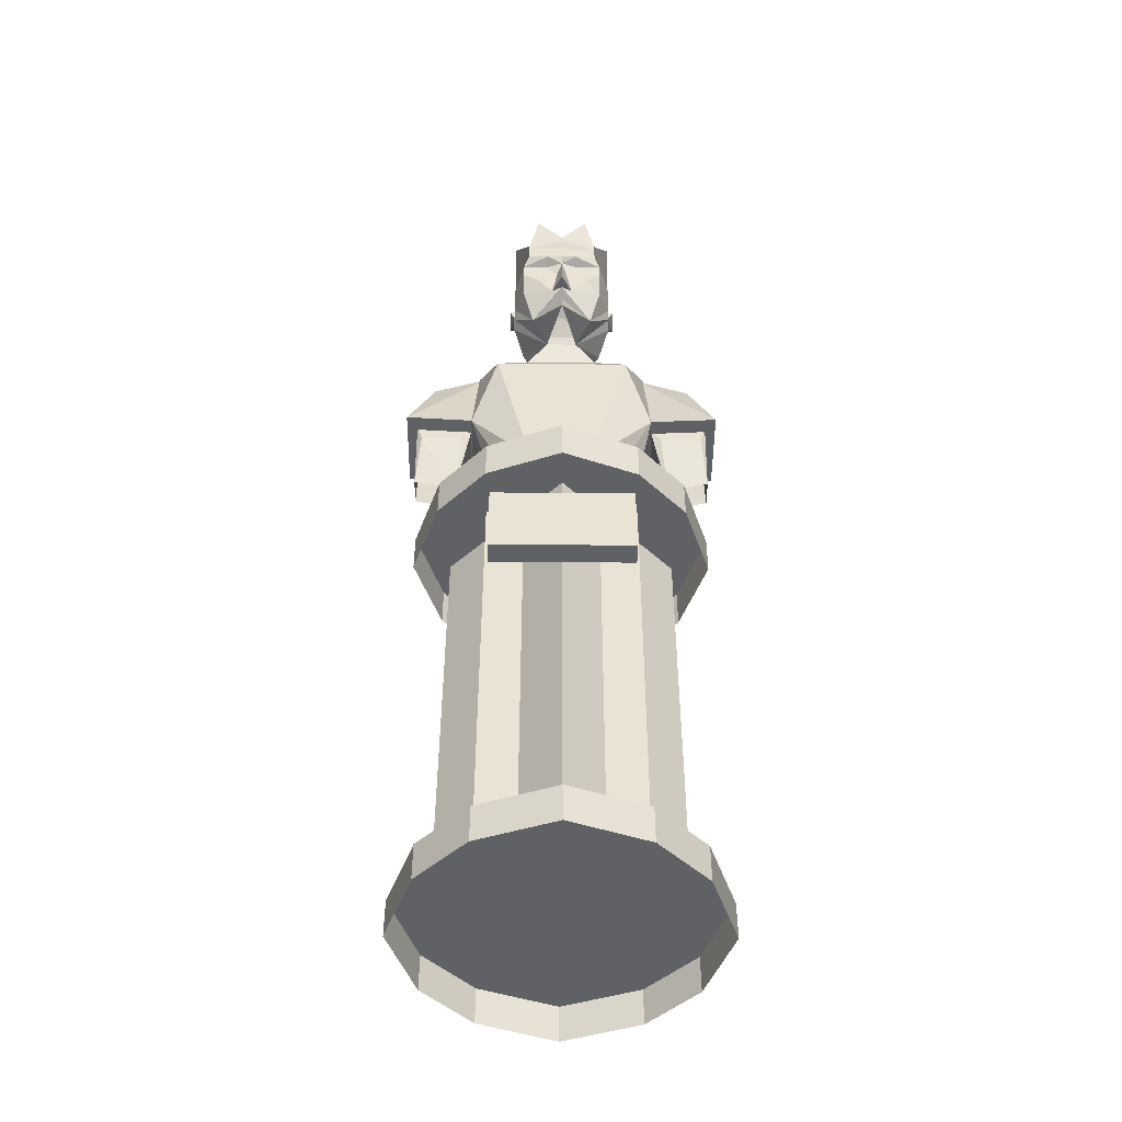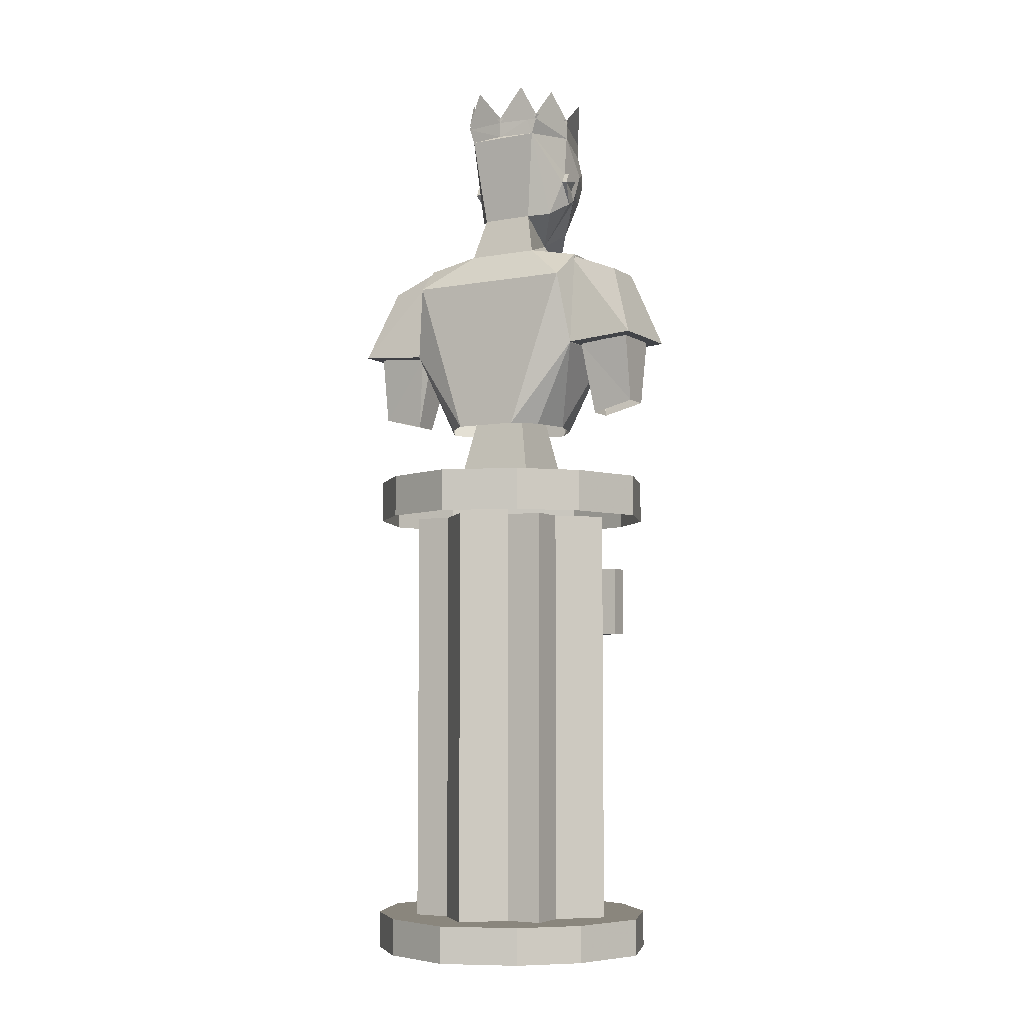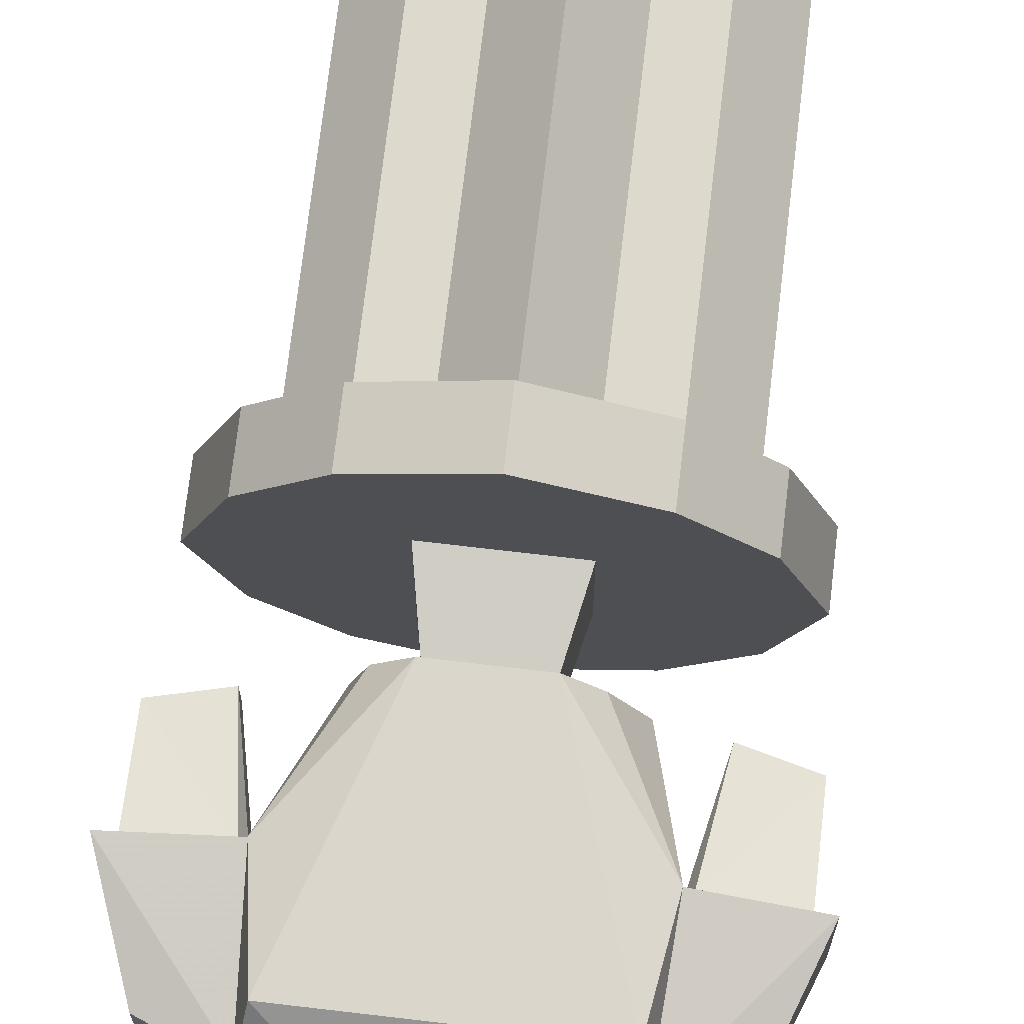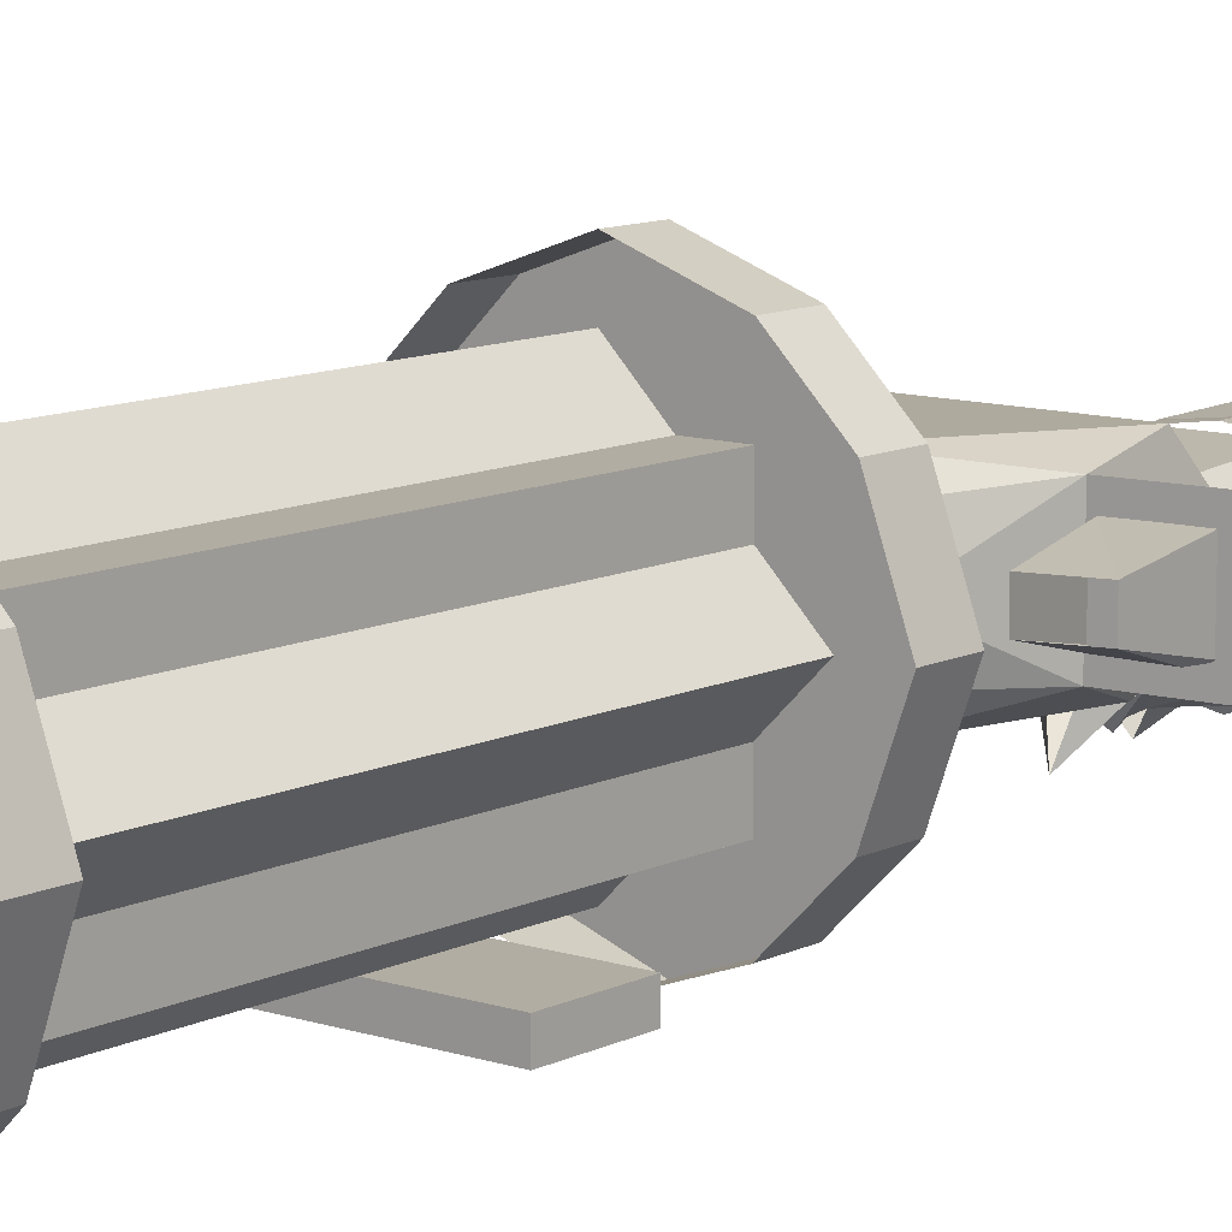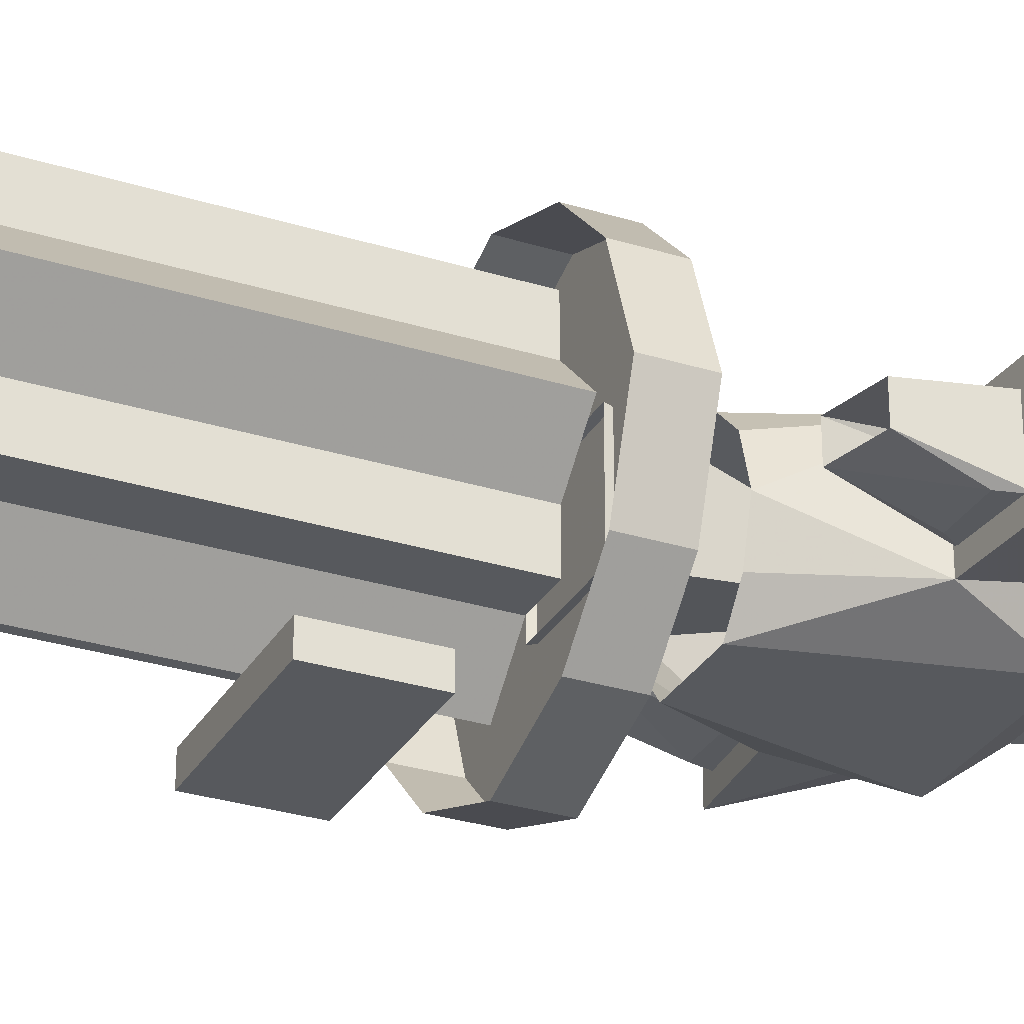
<metadata>
{"format":"obj","ext":"obj","renderer":"f3d","projection":"perspective","resolution":1024,"background":"white","views":[{"elev":-48.3,"azim":179.4,"up":"+Y"},{"elev":-5.6,"azim":29.4,"up":"+Y"},{"elev":71.9,"azim":-173.3,"up":"+Z"},{"elev":10.6,"azim":39.2,"up":"+Z"},{"elev":-29.6,"azim":65.3,"up":"+Z"}]}
</metadata>
<code>
v -0.1641 0.05469 0
v -0.1641 0.6797 0
v -0.1094 0.6797 0.05469
v -0.1094 0.05469 0.05469
v -0.1094 0.05469 0.1094
v -0.1094 0.6797 0.1094
v -0.05469 0.6797 0.1094
v -0.05469 0.05469 0.1094
v 0 0.05469 0.1641
v 0 0.6797 0.1641
v 0.05469 0.6797 0.1094
v 0.05469 0.05469 0.1094
v 0.1094 0.05469 0.1094
v 0.1094 0.6797 0.1094
v 0.1094 0.6797 0.05469
v 0.1094 0.05469 0.05469
v 0.1641 0.05469 0
v 0.1641 0.6797 0
v 0.1094 0.6797 -0.05469
v 0.1094 0.05469 -0.05469
v 0.1094 0.05469 -0.1094
v 0.1094 0.6797 -0.1094
v 0.05469 0.6797 -0.1094
v 0.05469 0.05469 -0.1094
v 0 0.05469 -0.1641
v 0 0.6797 -0.1641
v -0.05469 0.6797 -0.1094
v -0.05469 0.05469 -0.1094
v -0.1094 0.05469 -0.1094
v -0.1094 0.6797 -0.1094
v -0.1094 0.6797 -0.05469
v -0.1094 0.05469 -0.05469
v 0 0.7422 -0.2188
v -0.1094 0.7422 -0.1797
v -0.1094 0.6797 -0.1797
v 0 0.6797 -0.2188
v 0.1094 0.7422 -0.1797
v -0.1797 0.7422 -0.1094
v -0.1797 0.6797 -0.1094
v -0.2188 0.7422 0
v -0.2188 0.6797 0
v -0.1797 0.7422 0.1094
v -0.1797 0.6797 0.1094
v -0.1094 0.7422 0.1797
v -0.1094 0.6797 0.1797
v 0 0.7422 0.2188
v 0 0.6797 0.2188
v 0.1094 0.7422 0.1797
v 0.1094 0.6797 0.1797
v 0.1797 0.7422 0.1094
v 0.1797 0.6797 0.1094
v 0.2188 0.7422 0
v 0.2188 0.6797 0
v 0.1797 0.7422 -0.1094
v 0.1797 0.6797 -0.1094
v 0.1094 0.6797 -0.1797
v 0.1094 0.05469 -0.1797
v 0.1797 0.05469 -0.1094
v 0.2188 0.05469 0
v 0.1797 0.05469 0.1094
v 0.1094 0.05469 0.1797
v 0 0.05469 0.2188
v -0.1094 0.05469 0.1797
v -0.1797 0.05469 0.1094
v -0.2188 0.05469 0
v -0.1797 0.05469 -0.1094
v -0.1094 0.05469 -0.1797
v 0 0.05469 -0.2188
v 0 0 -0.2188
v 0.1094 0 -0.1797
v 0.1797 0 -0.1094
v 0.2188 0 0
v 0.1797 0 0.1094
v 0.1094 0 0.1797
v 0 0 0.2188
v -0.1094 0 0.1797
v -0.1797 0 0.1094
v -0.2188 0 0
v -0.1797 0 -0.1094
v -0.1094 0 -0.1797
v -0.1016 0.6094 -0.2031
v -0.1016 0.5 -0.2031
v 0.1016 0.5 -0.2031
v 0.1016 0.6094 -0.2031
v 0.1016 0.6094 -0.1719
v -0.1016 0.6094 -0.1719
v -0.1016 0.5 -0.1719
v 0.1016 0.5 -0.1719
v -0.1328 1.102 -0.03125
v -0.1328 1.102 0.03125
v -0.1406 0.9531 0.0625
v -0.1406 0.9531 -0.0625
v -0.1016 1.062 -0.09375
v -0.05469 1.117 0.03125
v -0.125 1.062 0.07812
v -0.04688 0.8281 0.08594
v -0.07812 0.8281 0.05469
v -0.1094 0.8281 0
v -0.07812 0.8281 -0.05469
v -0.04688 0.8281 -0.09375
v 0 1.062 -0.09375
v -0.05469 1.109 -0.0625
v -0.02344 1.148 -0.07031
v -0.03906 1.18 0.01562
v 0.03906 1.18 0.01562
v 0.05469 1.117 0.03125
v 0 1.062 0.07812
v 0.04688 0.8281 0.08594
v 0.125 1.062 0.07812
v 0.1406 0.9531 0.0625
v 0.07812 0.8281 0.05469
v 0.09375 0.8281 0
v 0.1406 0.9531 -0.0625
v 0.07812 0.8281 -0.05469
v 0.04688 0.8281 -0.09375
v 0.1016 1.062 -0.09375
v 0.1328 1.102 0.03125
v 0.1328 1.102 -0.03125
v 0.05469 1.109 -0.0625
v 0.02344 1.148 -0.07031
v 0.2031 1.07 0.03125
v 0.125 1.102 0.03125
v 0.125 1.102 -0.03125
v 0.2031 1.07 -0.03125
v 0.2422 0.9609 0.0625
v 0.1328 0.9531 0.0625
v 0.1328 0.9531 -0.0625
v 0.2422 0.9609 -0.0625
v 0.1484 0.9531 0.03906
v 0.2266 0.9609 0.03906
v 0.2266 0.8594 0.02344
v 0.1641 0.8438 0.02344
v 0.1406 0.9609 0.02344
v 0.1406 0.9609 -0.03906
v 0.1641 0.8438 -0.01562
v 0.1562 0.9375 -0.03906
v 0.2266 0.9688 -0.03906
v 0.2188 0.9375 -0.03906
v 0.2266 0.8594 -0.01562
v 0.2266 0.9688 0.02344
v -0.125 1.102 -0.03125
v -0.125 1.102 0.03125
v -0.2031 1.07 0.03125
v -0.2031 1.07 -0.03125
v -0.2422 0.9609 -0.0625
v -0.1328 0.9531 -0.0625
v -0.1328 0.9531 0.0625
v -0.2422 0.9609 0.0625
v -0.2266 0.8594 0.02344
v -0.2266 0.9609 0.03906
v -0.1484 0.9531 0.03906
v -0.1641 0.8438 0.02344
v -0.1406 0.9609 0.02344
v -0.1406 0.9609 -0.03906
v -0.1641 0.8438 -0.01562
v -0.1562 0.9375 -0.03906
v -0.2188 0.9375 -0.03906
v -0.2266 0.8594 -0.01562
v -0.2266 0.9688 -0.03906
v -0.2266 0.9688 0.02344
v -0.0625 0.7344 -0.0625
v 0.0625 0.7344 -0.0625
v 0.03125 0.8906 -0.03125
v -0.03125 0.8906 -0.03125
v -0.0625 0.7344 0.0625
v -0.03125 0.8906 0.03125
v 0.0625 0.7344 0.0625
v 0.03125 0.8906 0.03125
v 0.03906 1.25 -0.1328
v 0.0625 1.258 -0.1328
v 0.007812 1.258 -0.1328
v 0.03906 1.242 -0.1328
v 0.0625 1.227 -0.1172
v 0.07812 1.266 -0.09375
v 0.0625 1.281 -0.1328
v 0.02344 1.281 -0.1328
v 0.02344 1.266 -0.1328
v 0 1.281 -0.1406
v 0 1.25 -0.1484
v 0 1.219 -0.1562
v 0.01562 1.211 -0.1328
v 0.04688 1.172 -0.1016
v 0.07812 1.234 -0.07812
v 0.07812 1.25 -0.0625
v 0.07812 1.32 -0.04688
v 0.05469 1.312 -0.1328
v 0.02344 1.289 -0.1484
v 0 1.312 -0.1328
v -0.02344 1.289 -0.1484
v -0.02344 1.281 -0.1328
v -0.007812 1.258 -0.1328
v -0.01562 1.211 -0.1328
v -0.03906 1.242 -0.1328
v -0.0625 1.227 -0.1172
v -0.04688 1.172 -0.1016
v 0 1.211 -0.1406
v 0 1.195 -0.1484
v -0.0625 1.258 -0.1328
v -0.03906 1.25 -0.1328
v -0.07812 1.266 -0.09375
v -0.07812 1.234 -0.07812
v -0.07812 1.219 -0.07031
v 0 1.125 -0.1641
v 0 1.172 -0.1406
v 0 1.188 -0.1328
v 0.07812 1.219 -0.07031
v 0.07812 1.234 -0.0625
v 0.08594 1.25 -0.0625
v 0.07812 1.258 -0.03906
v 0.05469 1.312 0.03125
v 0.03906 1.359 -0.03125
v 0.03906 1.352 -0.09375
v 0.07812 1.344 -0.04688
v 0.0625 1.336 0.03125
v 0.07812 1.352 -0.04688
v 0.05469 1.344 -0.1328
v 0 1.328 -0.125
v -0.05469 1.312 -0.1328
v -0.0625 1.281 -0.1328
v -0.02344 1.266 -0.1328
v -0.07812 1.234 -0.0625
v -0.08594 1.242 -0.03125
v -0.07812 1.211 -0.05469
v -0.0625 1.188 -0.01562
v -0.05469 1.312 0.03125
v 0.0625 1.188 -0.01562
v 0.07812 1.211 -0.05469
v 0.07812 1.242 -0.03125
v 0.08594 1.242 -0.03125
v -0.07812 1.242 -0.03125
v -0.08594 1.258 -0.03906
v -0.07812 1.258 -0.03906
v 0.08594 1.258 -0.03906
v -0.08594 1.25 -0.0625
v -0.07812 1.25 -0.0625
v -0.07812 1.32 -0.04688
v -0.03906 1.359 -0.03125
v 0 1.336 0.007812
v -0.03906 1.352 -0.09375
v 0 1.336 -0.1328
v 0.05469 1.336 -0.1328
v -0.05469 1.336 -0.1328
v 0 1.352 -0.1406
v 0.03906 1.383 -0.1484
v -0.07812 1.344 -0.04688
v -0.07812 1.383 -0.09375
v 0.07812 1.383 -0.09375
v -0.0625 1.336 0.03125
v -0.07812 1.383 -0.007812
v 0 1.336 0.03906
v 0 1.312 0.03906
v 0.03906 1.383 0.03906
v -0.03906 1.383 0.03906
v -0.03906 1.383 -0.1484
v 0.07031 1.383 -0.007812
v 0 1.344 -0.1328
v -0.05469 1.344 -0.1328
v -0.07812 1.352 -0.04688
v -0.0625 1.344 0.03125
v 0 1.344 0.03906
v 0.0625 1.344 0.03125
v 0.07031 1.391 -0.007812
v -0.03906 1.391 -0.1484
v 0 1.359 -0.1406
v 0.03906 1.391 -0.1484
v -0.07812 1.391 -0.09375
v -0.07812 1.391 -0.007812
v -0.03906 1.391 0.03906
v 0.03906 1.391 0.03906
v 0.07812 1.391 -0.09375
v -0.1641 0.05469 0
v -0.1641 0.05469 0
v -0.1641 0.05469 0
v -0.1641 0.05469 0
f 1 2 3
f 1 3 4
f 4 3 5
f 5 3 6
f 5 6 7
f 5 7 8
f 8 7 9
f 9 7 10
f 9 10 11
f 9 11 12
f 12 11 13
f 13 11 14
f 13 14 15
f 13 15 16
f 16 15 17
f 17 15 18
f 17 18 19
f 17 19 20
f 20 19 21
f 21 19 22
f 21 22 23
f 21 23 24
f 24 23 25
f 25 23 26
f 25 26 27
f 25 27 28
f 28 27 29
f 29 27 30
f 29 30 31
f 29 31 32
f 32 31 1
f 1 31 2
f 33 34 35
f 33 35 36
f 33 36 37
f 33 37 34
f 34 37 38
f 34 38 39
f 34 39 35
f 38 40 41
f 38 41 39
f 40 42 43
f 40 43 41
f 42 44 45
f 42 45 43
f 44 46 47
f 44 47 45
f 46 48 49
f 46 49 47
f 48 50 51
f 48 51 49
f 50 52 53
f 50 53 51
f 52 54 55
f 52 55 53
f 54 37 56
f 54 56 55
f 37 36 56
f 37 54 52
f 37 52 50
f 37 50 48
f 37 48 46
f 37 46 44
f 37 44 42
f 37 42 40
f 37 40 38
f 57 58 59
f 57 59 60
f 57 60 61
f 57 61 62
f 57 62 63
f 57 63 64
f 57 64 65
f 57 65 66
f 57 66 67
f 57 67 68
f 57 68 69
f 57 69 70
f 57 70 58
f 58 70 71
f 58 71 59
f 59 71 72
f 59 72 60
f 60 72 73
f 60 73 61
f 61 73 74
f 61 74 62
f 62 74 75
f 62 75 63
f 63 75 76
f 63 76 64
f 64 76 77
f 64 77 65
f 65 77 78
f 65 78 66
f 66 78 79
f 66 79 67
f 67 79 80
f 67 80 68
f 68 80 69
f 81 82 83
f 81 83 84
f 81 84 85
f 81 85 86
f 81 86 82
f 82 86 87
f 82 87 83
f 83 87 88
f 83 88 84
f 84 88 85
f 85 88 87
f 85 87 86
f 89 90 91
f 89 91 92
f 89 92 93
f 89 93 94
f 89 94 90
f 90 94 95
f 90 95 91
f 91 95 96
f 91 96 97
f 91 97 98
f 91 98 92
f 92 98 99
f 92 99 100
f 92 100 93
f 93 100 101
f 93 101 102
f 93 102 94
f 94 102 103
f 94 103 104
f 94 104 105
f 94 105 106
f 94 106 107
f 94 107 95
f 95 107 96
f 96 107 108
f 108 107 109
f 108 109 110
f 108 110 111
f 111 110 112
f 112 110 113
f 112 113 114
f 114 113 115
f 115 113 116
f 115 116 101
f 115 101 100
f 113 110 117
f 113 117 118
f 113 118 116
f 116 118 106
f 116 106 119
f 116 119 101
f 101 119 102
f 102 119 120
f 102 120 103
f 117 106 118
f 106 117 109
f 106 109 107
f 110 109 117
f 121 122 123
f 121 123 124
f 121 124 125
f 121 125 122
f 122 125 126
f 122 126 127
f 122 127 123
f 123 127 128
f 123 128 124
f 124 128 125
f 125 128 126
f 126 128 127
f 129 130 131
f 129 131 132
f 129 132 133
f 133 132 134
f 134 132 135
f 134 135 136
f 134 136 137
f 137 136 138
f 137 138 139
f 137 139 140
f 140 139 131
f 140 131 130
f 135 139 138
f 135 138 136
f 141 142 143
f 141 143 144
f 141 144 145
f 141 145 146
f 141 146 142
f 142 146 147
f 142 147 148
f 142 148 143
f 143 148 144
f 144 148 145
f 145 148 147
f 145 147 146
f 149 150 151
f 149 151 152
f 152 151 153
f 152 153 154
f 152 154 155
f 155 154 156
f 155 156 157
f 155 157 158
f 158 157 159
f 158 159 160
f 158 160 149
f 149 160 150
f 159 157 156
f 159 156 154
f 161 162 163
f 161 163 164
f 161 164 165
f 165 164 166
f 165 166 167
f 167 166 168
f 167 168 162
f 162 168 163
f 169 170 171
f 169 171 172
f 169 172 170
f 170 172 173
f 170 173 174
f 170 174 175
f 170 175 176
f 170 176 177
f 170 177 171
f 171 177 176
f 171 176 178
f 171 178 179
f 171 179 180
f 171 180 181
f 171 181 172
f 172 181 173
f 173 181 182
f 173 182 183
f 173 183 174
f 174 183 184
f 174 184 185
f 174 185 186
f 174 186 175
f 175 186 187
f 175 187 176
f 176 187 178
f 178 187 188
f 178 188 189
f 178 189 190
f 178 190 191
f 178 191 179
f 179 191 180
f 180 191 192
f 192 191 193
f 192 193 194
f 192 194 195
f 192 195 196
f 196 195 197
f 196 197 182
f 196 182 181
f 191 198 199
f 191 199 193
f 193 199 198
f 193 198 194
f 194 198 200
f 194 200 201
f 194 201 195
f 195 201 202
f 195 202 103
f 195 103 203
f 195 203 204
f 195 204 205
f 195 205 197
f 197 205 182
f 182 205 204
f 182 204 203
f 182 203 120
f 182 120 206
f 182 206 183
f 183 206 207
f 183 207 184
f 184 207 207
f 184 207 208
f 184 208 209
f 184 209 185
f 185 209 210
f 185 210 211
f 185 211 212
f 185 212 186
f 185 186 213
f 185 213 214
f 185 214 210
f 185 210 215
f 185 215 216
f 185 216 186
f 186 216 188
f 186 188 187
f 188 186 217
f 188 217 218
f 188 218 189
f 189 218 219
f 189 219 190
f 190 219 198
f 190 198 220
f 190 220 191
f 191 220 198
f 219 218 200
f 219 200 198
f 201 221 202
f 202 221 222
f 202 222 223
f 202 223 103
f 103 223 224
f 103 224 104
f 104 224 225
f 104 225 210
f 104 210 105
f 105 210 226
f 105 226 120
f 105 120 106
f 106 120 119
f 227 226 228
f 227 228 229
f 227 229 206
f 227 206 120
f 227 120 226
f 230 224 223
f 230 223 222
f 230 222 231
f 230 231 232
f 230 232 225
f 230 225 224
f 208 229 233
f 208 233 209
f 209 233 228
f 209 228 210
f 210 228 226
f 229 208 207
f 229 207 206
f 206 207 207
f 229 228 233
f 231 222 234
f 231 234 232
f 232 234 235
f 232 235 236
f 232 236 225
f 225 236 237
f 225 237 238
f 225 238 210
f 210 238 211
f 211 238 237
f 211 237 239
f 211 239 212
f 212 239 217
f 212 217 186
f 221 234 222
f 234 221 235
f 235 221 221
f 235 221 201
f 235 201 200
f 235 200 236
f 236 200 218
f 236 218 239
f 236 239 237
f 221 221 202
f 239 218 217
f 240 241 186
f 240 186 188
f 240 188 242
f 240 242 243
f 240 243 241
f 241 243 244
f 188 218 242
f 242 218 236
f 242 236 245
f 242 245 246
f 213 186 241
f 213 241 247
f 245 236 225
f 245 225 248
f 245 248 249
f 250 251 210
f 250 210 214
f 250 214 252
f 248 225 251
f 248 251 250
f 248 250 253
f 243 242 254
f 213 255 214
f 188 216 256
f 188 256 218
f 218 256 257
f 218 257 258
f 218 258 236
f 236 258 259
f 236 259 225
f 225 259 260
f 225 260 251
f 251 260 261
f 251 261 210
f 210 261 215
f 215 261 262
f 263 257 264
f 264 257 256
f 264 256 216
f 264 216 265
f 257 266 258
f 258 267 259
f 259 268 260
f 260 269 261
f 215 270 216

</code>
